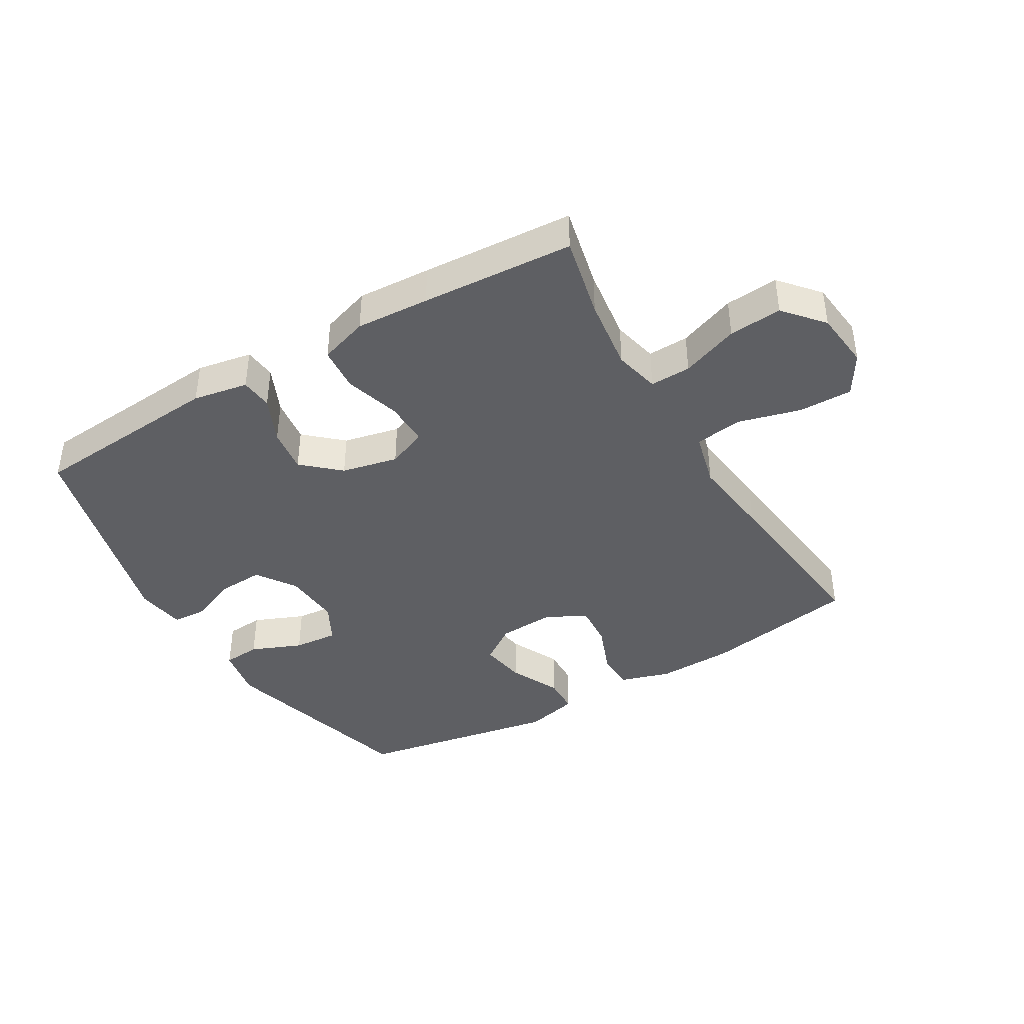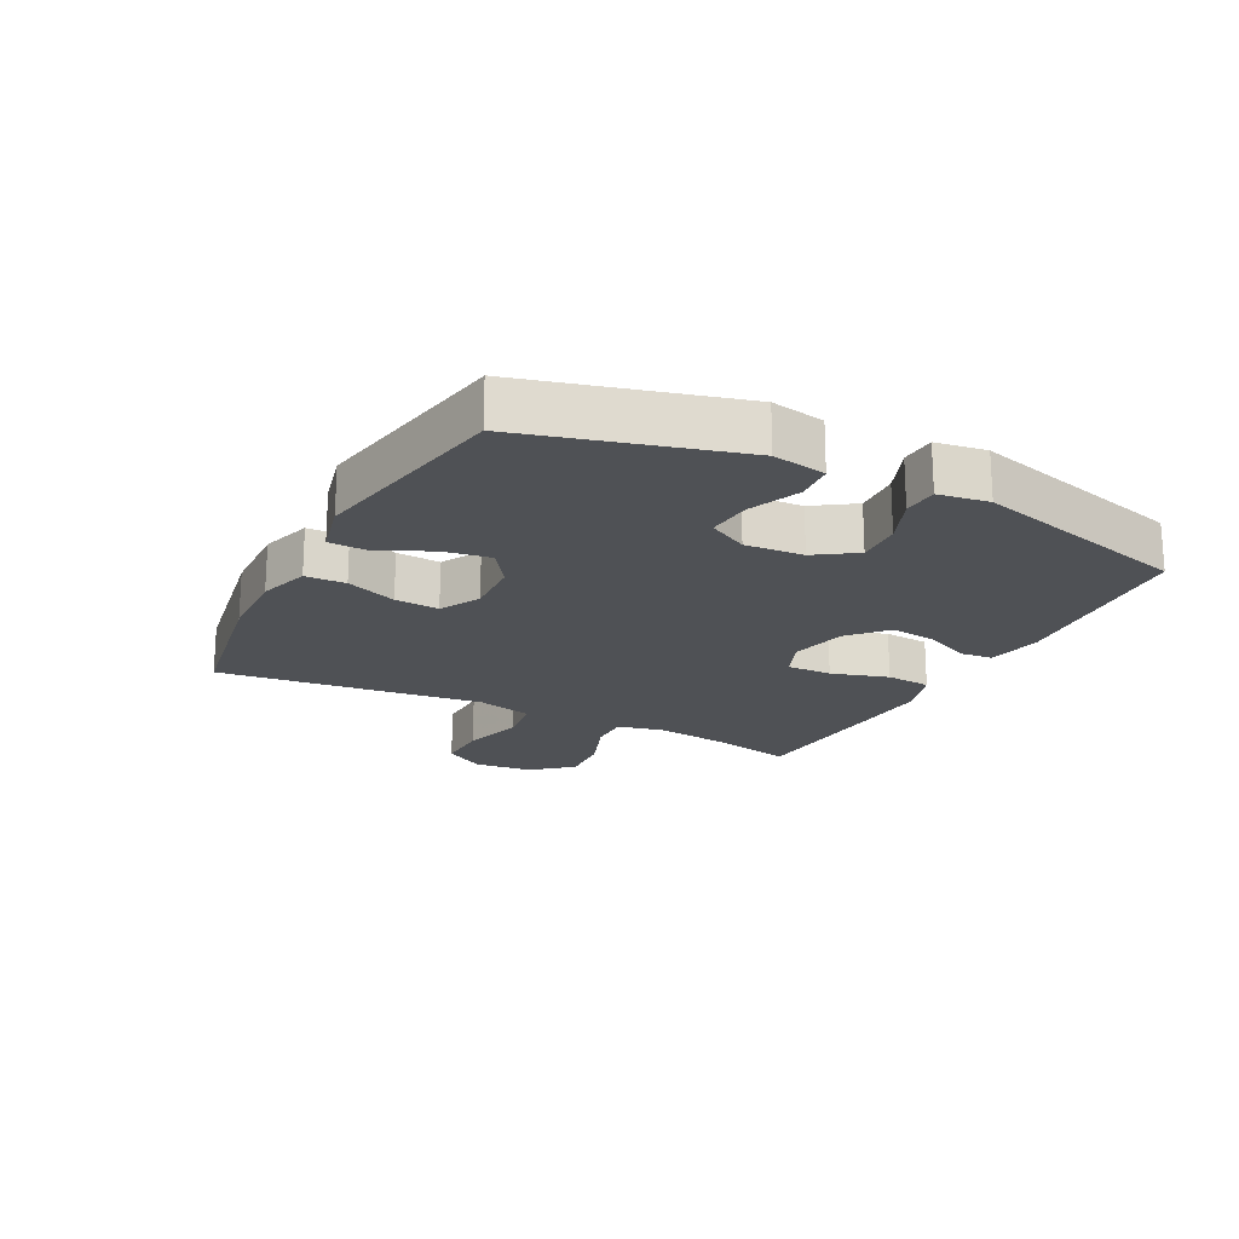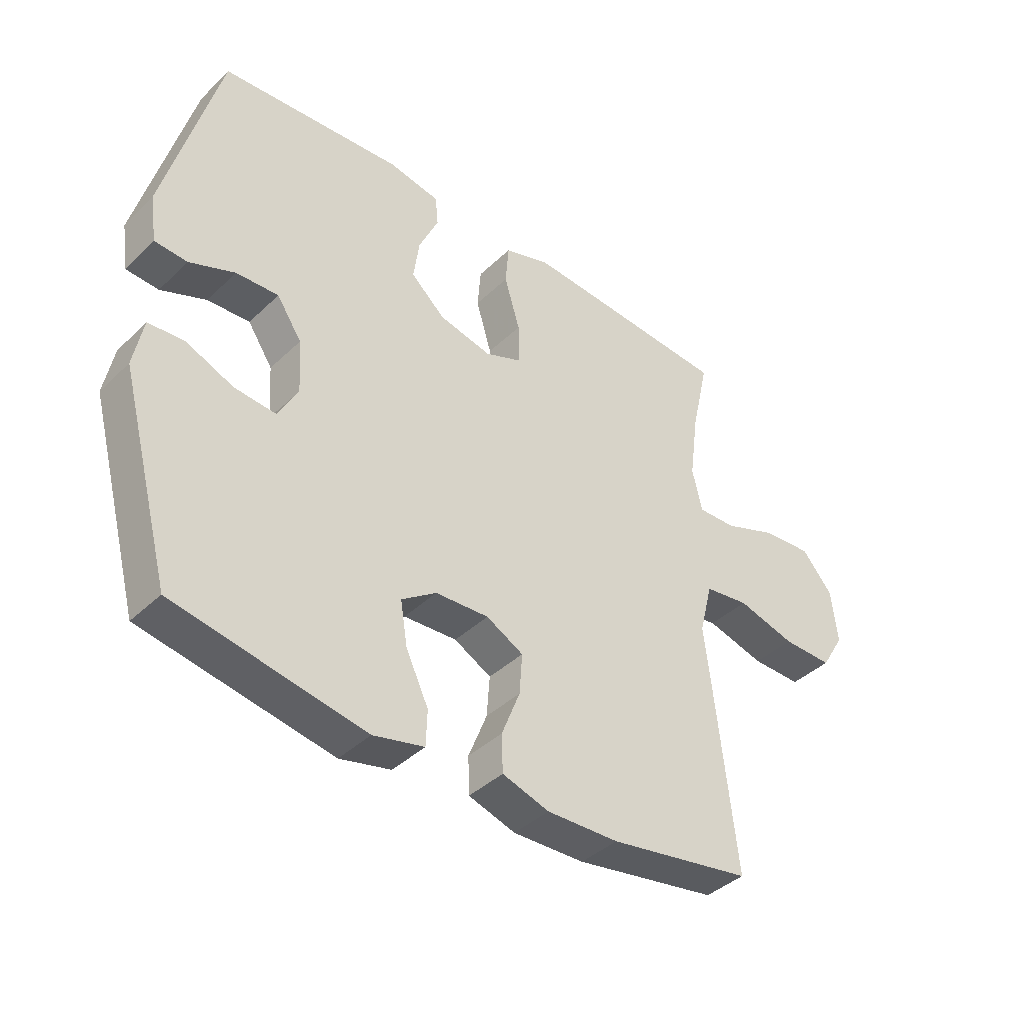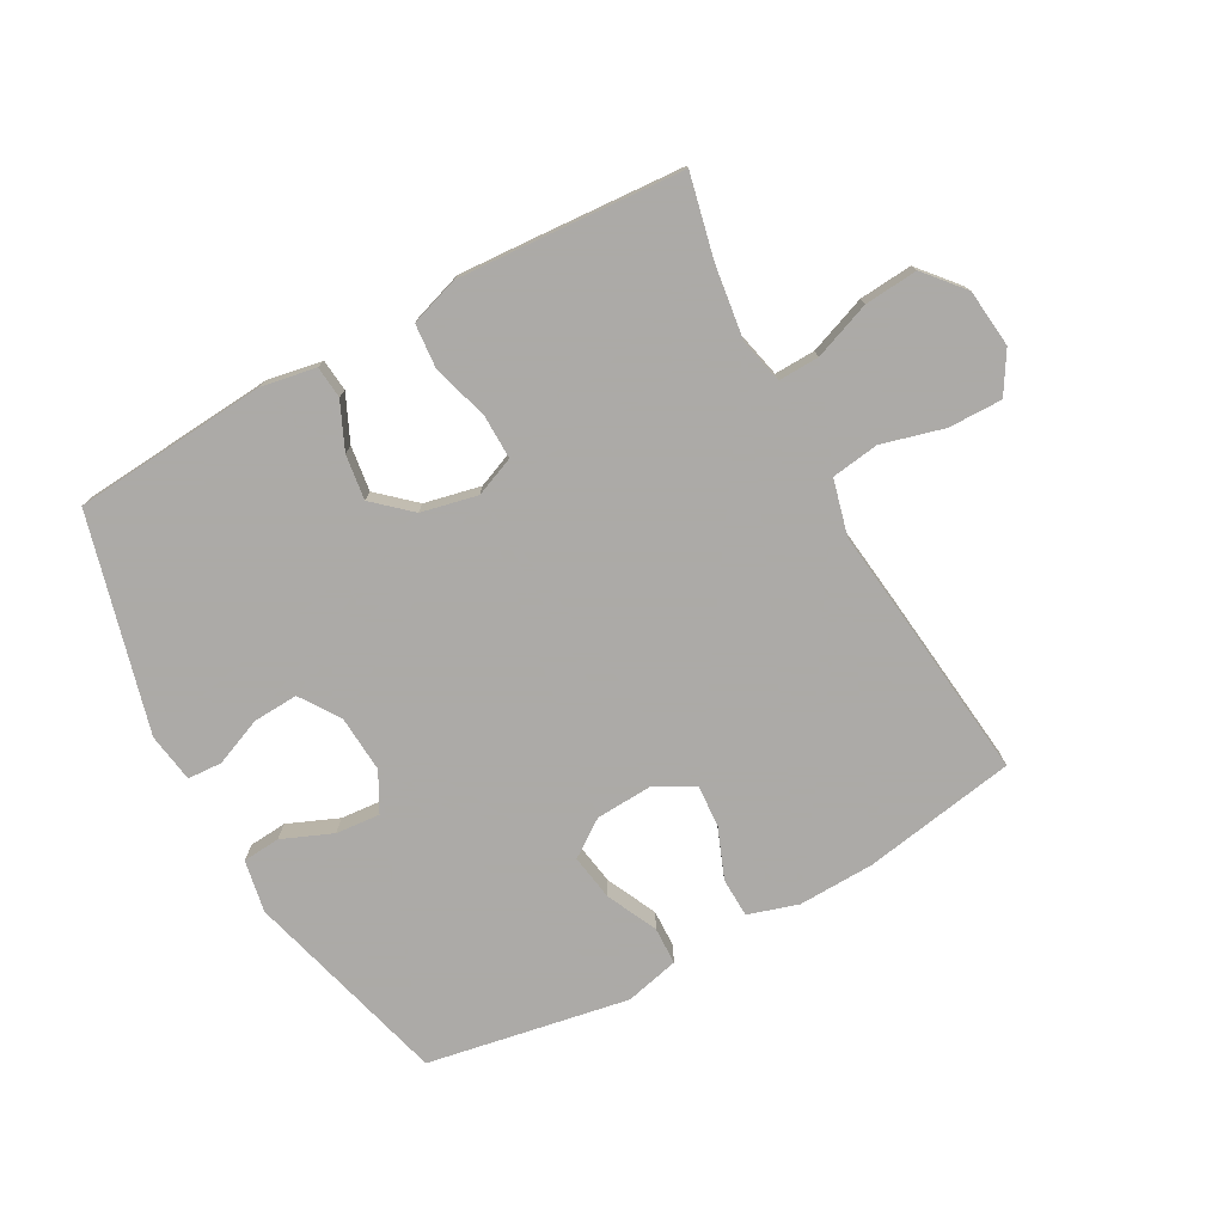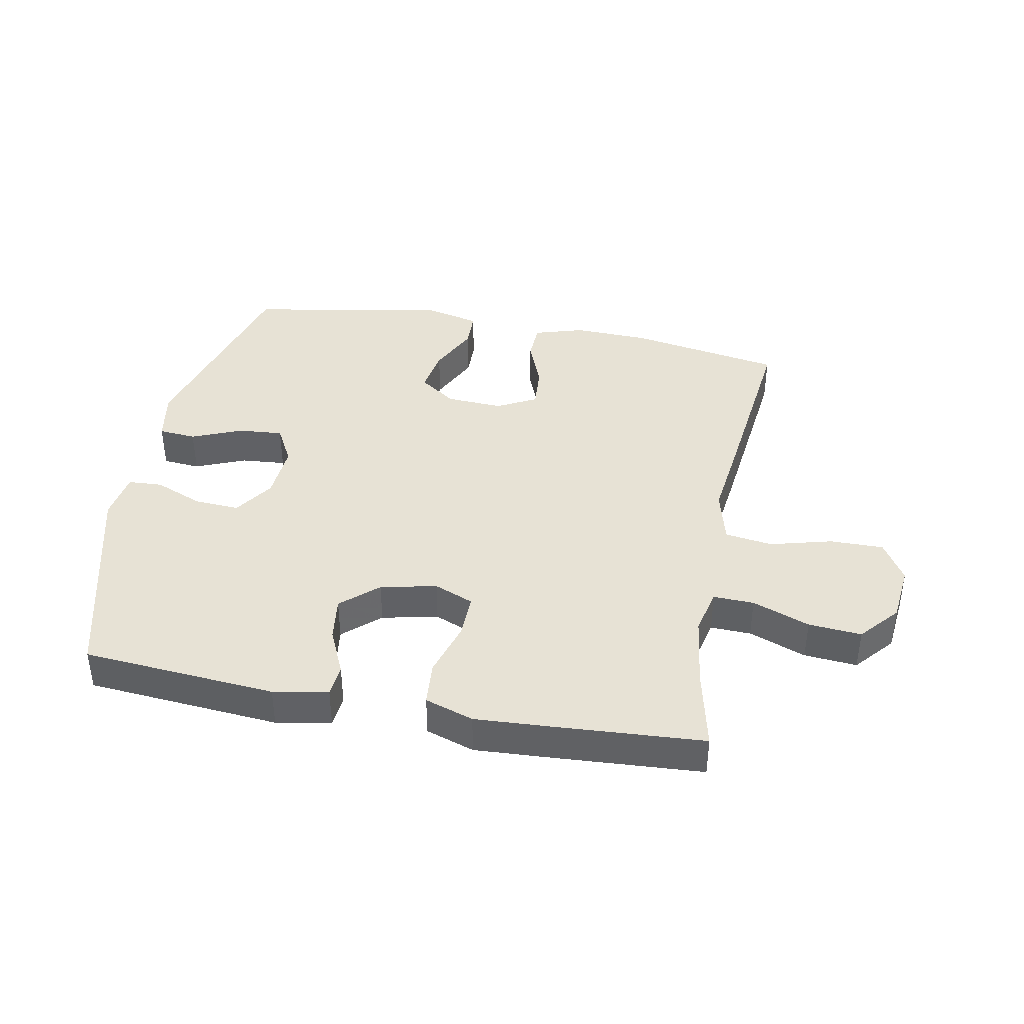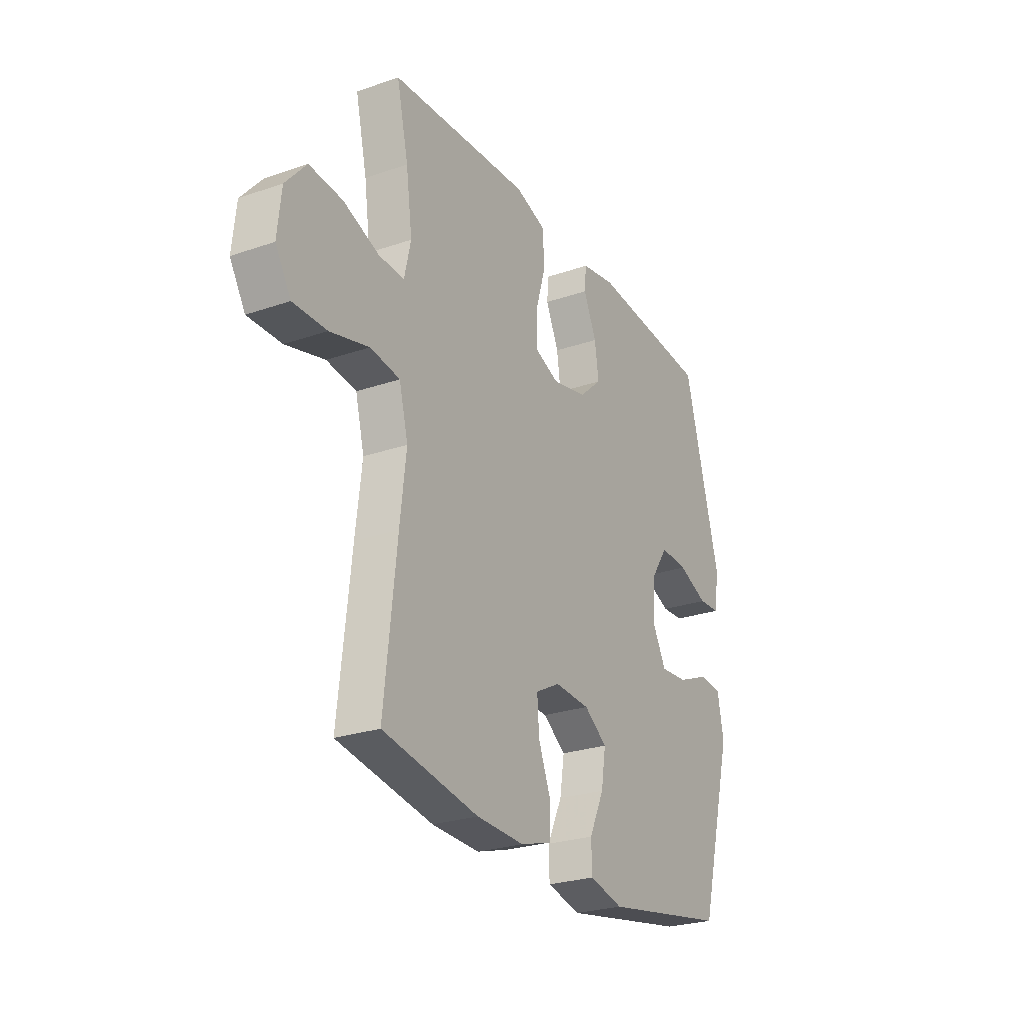
<metadata>
{"format":"obj","ext":"obj","renderer":"f3d","projection":"perspective","resolution":1024,"background":"white","views":[{"elev":-40.8,"azim":30.6,"up":"+Y"},{"elev":-19.6,"azim":-117.3,"up":"+Y"},{"elev":-40.3,"azim":-40.8,"up":"+Z"},{"elev":-76.0,"azim":28.8,"up":"+Y"},{"elev":40.1,"azim":10.9,"up":"+Y"},{"elev":-25.9,"azim":118.7,"up":"+Z"}]}
</metadata>
<code>
v 0.5 0.07 -0.5
v 0.252 0.07 -0.543
v 0.128 0.07 -0.547
v 0.047 0.07 -0.522
v 0.045 0.07 -0.458
v 0.077 0.07 -0.377
v 0.082 0.07 -0.307
v 0.018 0.07 -0.273
v -0.074 0.07 -0.278
v -0.134 0.07 -0.32
v -0.122 0.07 -0.395
v -0.083 0.07 -0.477
v -0.085 0.07 -0.538
v -0.173 0.07 -0.559
v -0.5 0.07 -0.5
v -0.59 0.07 -0.166
v -0.574 0.07 -0.081
v -0.513 0.07 -0.076
v -0.431 0.07 -0.11
v -0.359 0.07 -0.116
v -0.325 0.07 -0.053
v -0.331 0.07 0.04
v -0.374 0.07 0.104
v -0.447 0.07 0.1
v -0.525 0.07 0.068
v -0.581 0.07 0.071
v -0.593 0.07 0.151
v -0.5 0.07 0.5
v -0.186 0.07 0.525
v -0.097 0.07 0.509
v -0.092 0.07 0.457
v -0.126 0.07 0.382
v -0.136 0.07 0.309
v -0.077 0.07 0.256
v 0.014 0.07 0.236
v 0.078 0.07 0.262
v 0.077 0.07 0.334
v 0.05 0.07 0.425
v 0.056 0.07 0.497
v 0.135 0.07 0.523
v 0.254 0.07 0.516
v 0.5 0.07 0.5
v 0.47 0.07 0.367
v 0.454 0.07 0.249
v 0.471 0.07 0.175
v 0.537 0.07 0.177
v 0.63 0.07 0.212
v 0.716 0.07 0.219
v 0.77 0.07 0.156
v 0.78 0.07 0.062
v 0.74 0.07 -0.004
v 0.653 0.07 -0.003
v 0.552 0.07 0.024
v 0.475 0.07 0.013
v 0.452 0.07 -0.077
v 0.468 0.07 -0.211
v 0.5 0 -0.5
v 0.252 0 -0.543
v 0.128 0 -0.547
v 0.047 0 -0.522
v 0.045 0 -0.458
v 0.077 0 -0.377
v 0.082 0 -0.307
v 0.018 0 -0.273
v -0.074 0 -0.278
v -0.134 0 -0.32
v -0.122 0 -0.395
v -0.083 0 -0.477
v -0.085 0 -0.538
v -0.173 0 -0.559
v -0.5 0 -0.5
v -0.59 0 -0.166
v -0.574 0 -0.081
v -0.513 0 -0.076
v -0.431 0 -0.11
v -0.359 0 -0.116
v -0.325 0 -0.053
v -0.331 0 0.04
v -0.374 0 0.104
v -0.447 0 0.1
v -0.525 0 0.068
v -0.581 0 0.071
v -0.593 0 0.151
v -0.5 0 0.5
v -0.186 0 0.525
v -0.097 0 0.509
v -0.092 0 0.457
v -0.126 0 0.382
v -0.136 0 0.309
v -0.077 0 0.256
v 0.014 0 0.236
v 0.078 0 0.262
v 0.077 0 0.334
v 0.05 0 0.425
v 0.056 0 0.497
v 0.135 0 0.523
v 0.254 0 0.516
v 0.5 0 0.5
v 0.47 0 0.367
v 0.454 0 0.249
v 0.471 0 0.175
v 0.537 0 0.177
v 0.63 0 0.212
v 0.716 0 0.219
v 0.77 0 0.156
v 0.78 0 0.062
v 0.74 0 -0.004
v 0.653 0 -0.003
v 0.552 0 0.024
v 0.475 0 0.013
v 0.452 0 -0.077
v 0.468 0 -0.211
f 55 56 1 2
f 54 55 2 3
f 50 51 52 53
f 50 53 54
f 49 50 54
f 46 47 48 49
f 45 46 49 54
f 44 45 54 3
f 40 41 42 43
f 37 38 39 40
f 36 37 40 43
f 35 36 43 44
f 29 30 31 32
f 29 32 33
f 28 29 33
f 27 28 33 34
f 24 25 26 27
f 23 24 27 34
f 16 17 18 19
f 16 19 20
f 15 16 20
f 14 15 20 21
f 11 12 13 14
f 10 11 14 21
f 3 4 5 6
f 3 6 7
f 35 44 3 7
f 22 23 34 35
f 9 10 21 22
f 8 9 22 35
f 7 8 35
f 58 57 112 111
f 59 58 111 110
f 109 108 107 106
f 110 109 106
f 110 106 105
f 105 104 103 102
f 110 105 102 101
f 59 110 101 100
f 99 98 97 96
f 96 95 94 93
f 99 96 93 92
f 100 99 92 91
f 88 87 86 85
f 89 88 85
f 89 85 84
f 90 89 84 83
f 83 82 81 80
f 90 83 80 79
f 75 74 73 72
f 76 75 72
f 76 72 71
f 77 76 71 70
f 70 69 68 67
f 77 70 67 66
f 62 61 60 59
f 63 62 59
f 63 59 100 91
f 91 90 79 78
f 78 77 66 65
f 91 78 65 64
f 91 64 63
f 1 57 58 2
f 2 58 59 3
f 3 59 60 4
f 4 60 61 5
f 5 61 62 6
f 6 62 63 7
f 7 63 64 8
f 8 64 65 9
f 9 65 66 10
f 10 66 67 11
f 11 67 68 12
f 12 68 69 13
f 13 69 70 14
f 14 70 71 15
f 15 71 72 16
f 16 72 73 17
f 17 73 74 18
f 18 74 75 19
f 19 75 76 20
f 20 76 77 21
f 21 77 78 22
f 22 78 79 23
f 23 79 80 24
f 24 80 81 25
f 25 81 82 26
f 26 82 83 27
f 27 83 84 28
f 28 84 85 29
f 29 85 86 30
f 30 86 87 31
f 31 87 88 32
f 32 88 89 33
f 33 89 90 34
f 34 90 91 35
f 35 91 92 36
f 36 92 93 37
f 37 93 94 38
f 38 94 95 39
f 39 95 96 40
f 40 96 97 41
f 41 97 98 42
f 42 98 99 43
f 43 99 100 44
f 44 100 101 45
f 45 101 102 46
f 46 102 103 47
f 47 103 104 48
f 48 104 105 49
f 49 105 106 50
f 50 106 107 51
f 51 107 108 52
f 52 108 109 53
f 53 109 110 54
f 54 110 111 55
f 55 111 112 56
f 56 112 57 1

</code>
